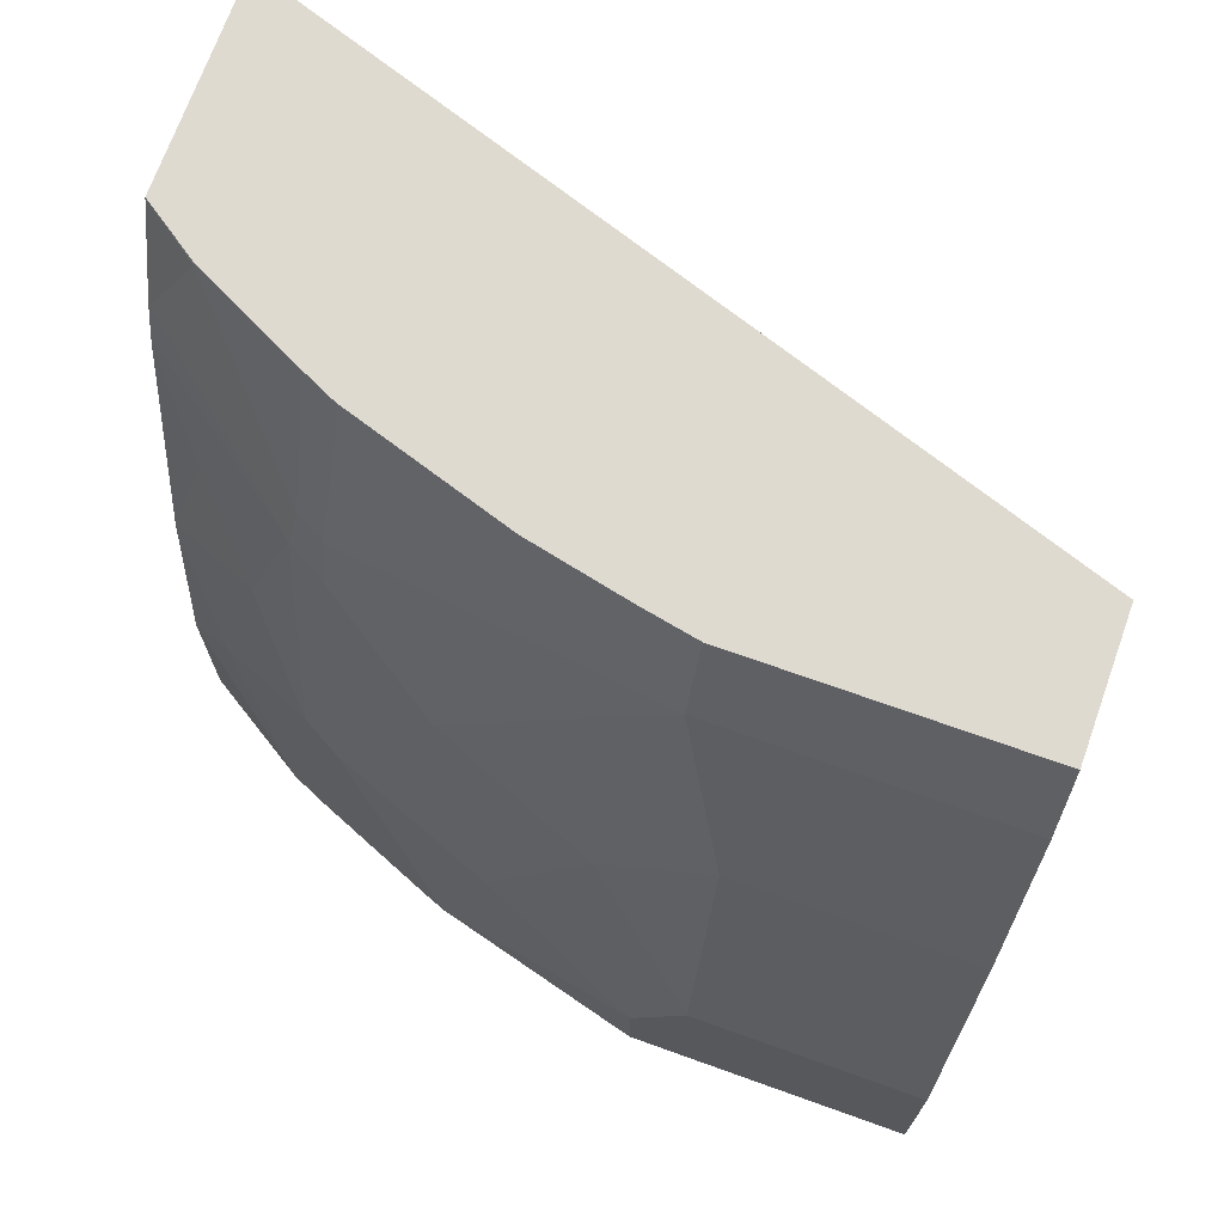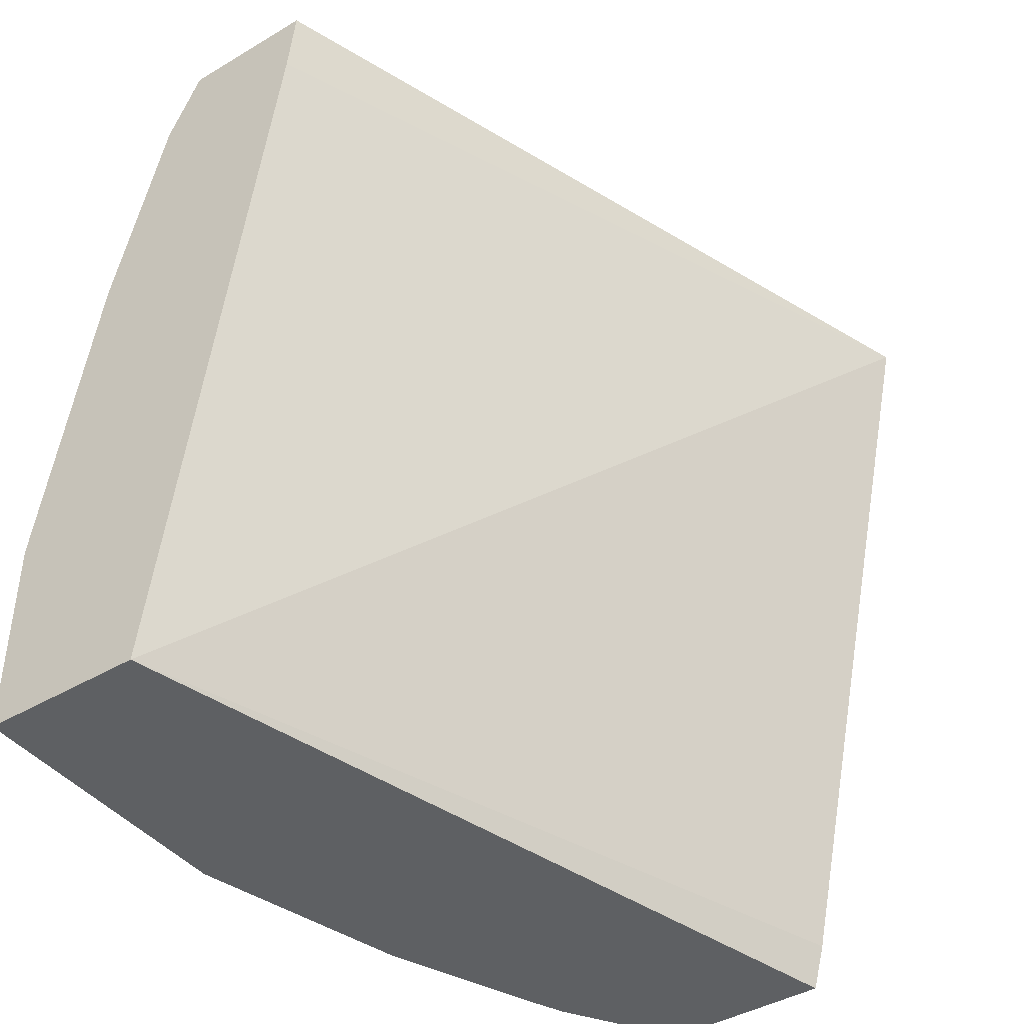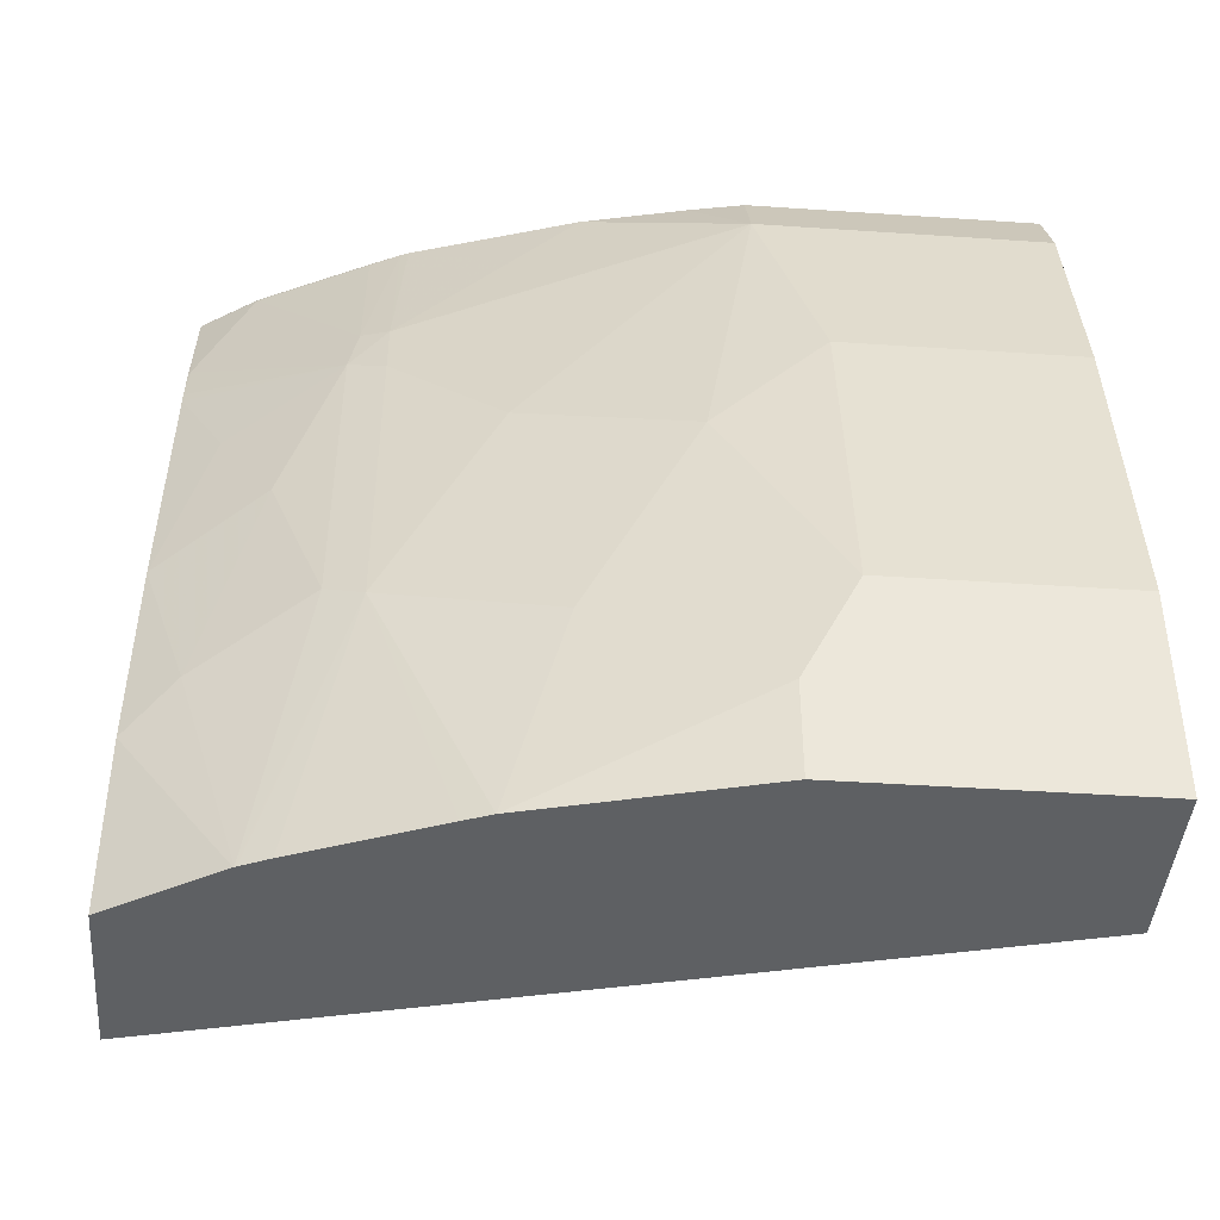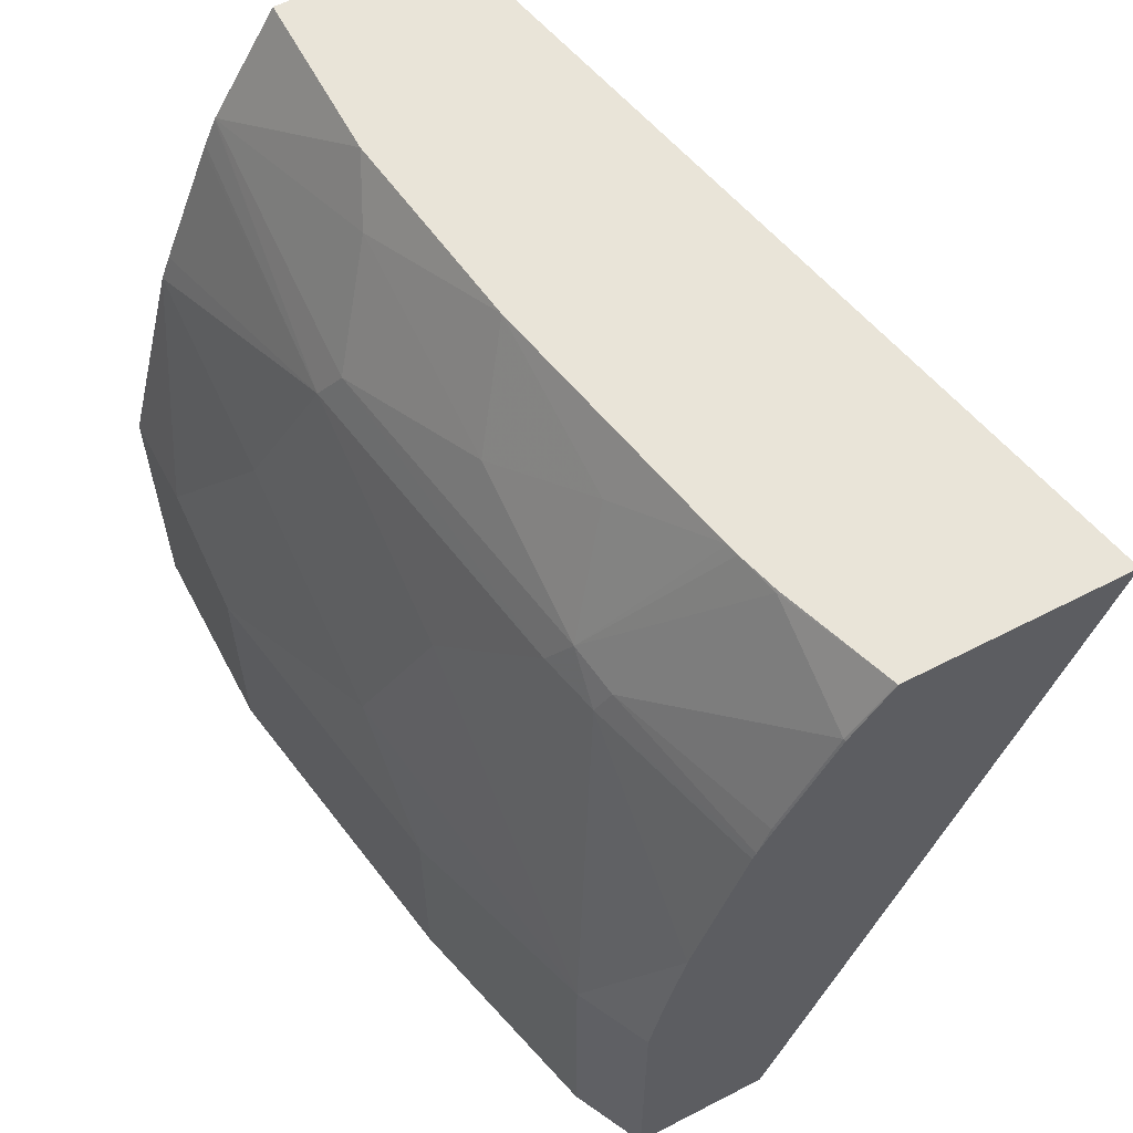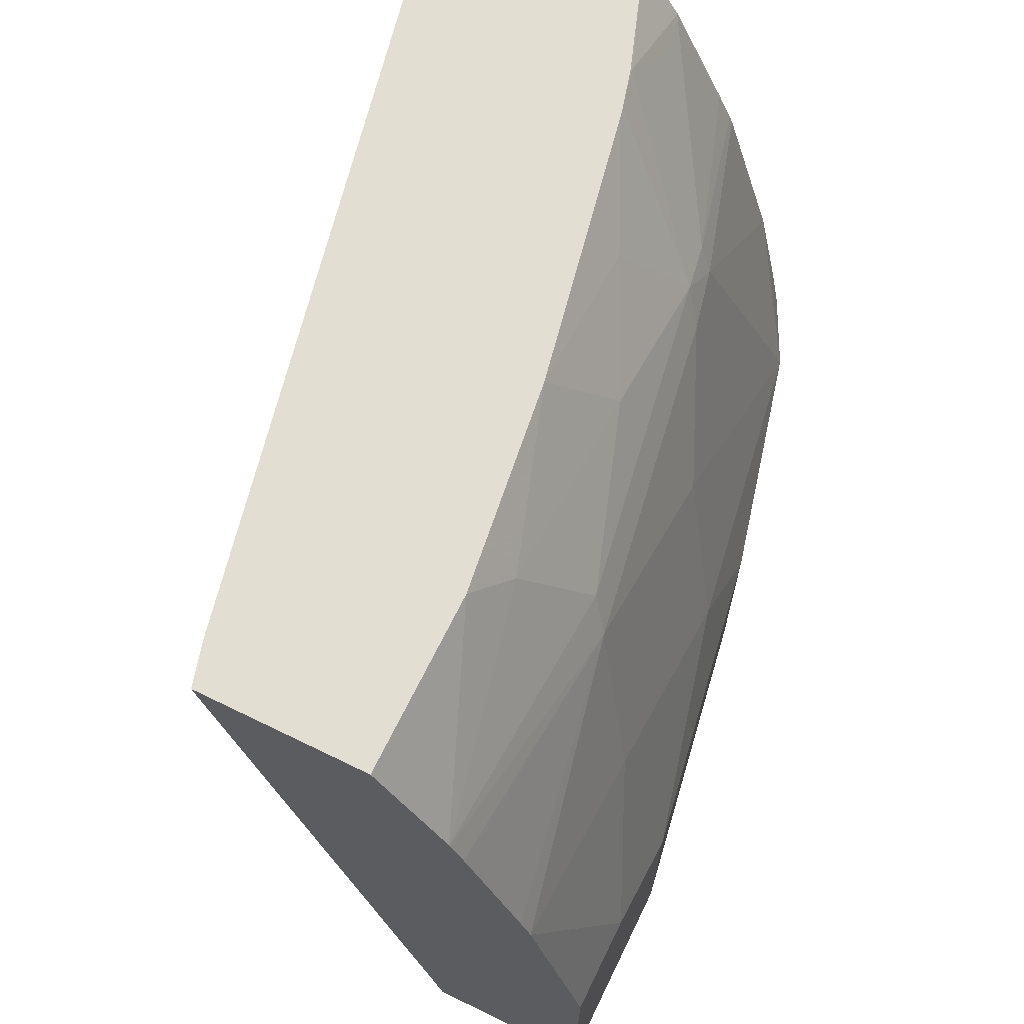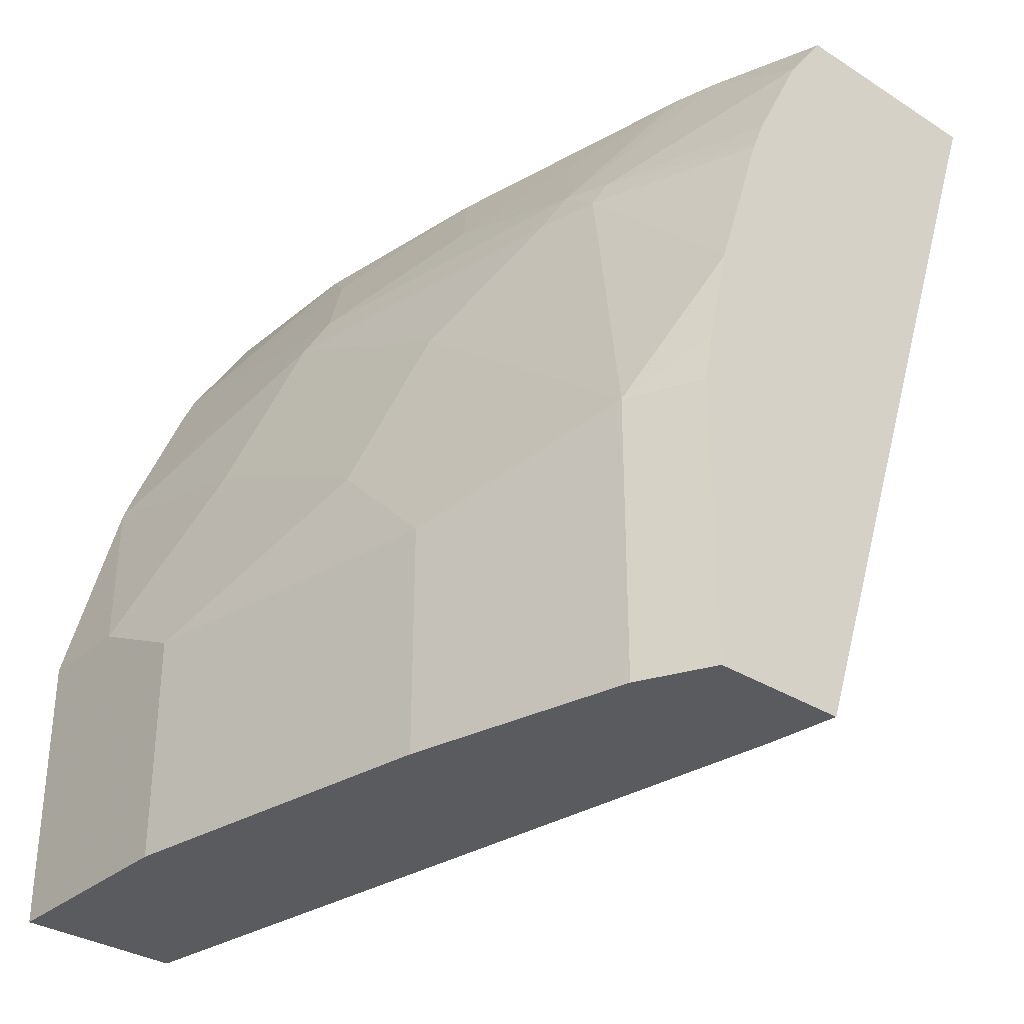
<metadata>
{"format":"obj","ext":"obj","renderer":"f3d","projection":"perspective","resolution":1024,"background":"white","views":[{"elev":70.9,"azim":-70.3,"up":"+Z"},{"elev":-42.4,"azim":35.3,"up":"+Z"},{"elev":-42.6,"azim":-94.6,"up":"+Z"},{"elev":60.0,"azim":-27.8,"up":"+Y"},{"elev":67.4,"azim":-153.9,"up":"+Y"},{"elev":-32.8,"azim":-41.1,"up":"+Y"}]}
</metadata>
<code>
v -0.4332 -0.004358 0.1246
v -0.3334 0.2881 0.1246
v -0.4828 -0.004358 0.1246
v -0.4361 -0.004358 0.0991
v -0.4116 0.2881 0.1246
v -0.4757 -0.004358 -0.1736
v -0.395 0.2881 -0.1571
v -0.4828 0.09911 0.1246
v -0.4941 -0.004358 0.102
v -0.4119 0.2881 0.1237
v -0.4262 0.2676 0.1239
v -0.4259 0.2673 0.1246
v -0.5351 -0.004358 -0.1736
v -0.3995 0.2881 -0.1736
v -0.4788 0.1189 0.1246
v -0.4955 0.09911 0.0991
v -0.4955 -0.004358 0.0991
v -0.4258 0.2881 0.08369
v -0.4262 0.2874 0.08421
v -0.446 0.2279 0.1239
v -0.4457 0.2276 0.1246
v -0.4295 0.2709 0.1057
v -0.4658 0.2279 0.06439
v -0.5351 0.09911 -0.1736
v -0.5351 -0.004358 -0.09907
v -0.4605 0.2881 -0.1736
v -0.4744 0.1388 0.1246
v -0.5153 0.0793 0.01982
v -0.4707 0.1553 0.1246
v -0.4707 0.1784 0.1016
v -0.4707 0.218 0.06194
v -0.4757 0.218 0.03964
v -0.4955 0.1784 -3.14e-06
v -0.5153 0.1189 -0.01982
v -0.5153 -0.004358 0.01982
v -0.4298 0.2881 0.06912
v -0.4691 0.2312 0.04623
v -0.4507 0.2171 0.1246
v -0.5143 0.1784 -0.1736
v -0.5351 0.09911 -0.1387
v -0.5351 0.0793 -0.09907
v -0.4855 0.248 -0.1736
v -0.4605 0.2881 -0.1097
v -0.4518 0.2143 0.1246
v -0.4889 0.2312 -0.07266
v -0.4955 0.218 -0.07925
v -0.4955 0.1982 -0.03961
v -0.5153 0.1388 -0.05943
v -0.4308 0.2881 0.06477
v -0.4493 0.2709 0.02641
v -0.4691 0.251 -0.01323
v -0.5105 0.1879 -0.1736
v -0.5153 0.1585 -0.09907
v -0.4856 0.2477 -0.1736
v -0.4856 0.2477 -0.1734
v -0.4691 0.2709 -0.09248
v -0.4506 0.2881 -0.0343
v -0.4859 0.2471 -0.1736
v -0.4904 0.2372 -0.1736
v -0.4912 0.2352 -0.1736
f 25 35 28
f 25 28 41
f 26 42 43
f 28 34 41
f 29 44 30
f 31 37 32
f 31 44 38
f 32 37 45
f 32 45 46
f 24 40 39
f 32 46 47
f 30 44 31
f 23 31 38
f 16 34 28
f 20 23 38
f 20 38 21
f 19 23 22
f 19 37 23
f 19 36 37
f 18 36 19
f 16 33 34
f 16 32 33
f 16 31 32
f 16 30 31
f 16 29 30
f 32 47 33
f 23 37 31
f 33 47 48
f 45 51 56
f 34 48 41
f 16 27 29
f 54 58 55
f 51 57 56
f 50 57 51
f 49 57 50
f 46 60 52
f 46 59 60
f 46 58 59
f 46 55 58
f 46 48 47
f 46 53 48
f 45 55 46
f 33 48 34
f 45 56 55
f 43 55 56
f 42 55 43
f 42 54 55
f 40 48 53
f 40 41 48
f 39 46 52
f 39 53 46
f 39 40 53
f 37 51 45
f 37 50 51
f 37 49 50
f 36 49 37
f 43 56 57
f 16 35 17
f 15 27 16
f 1 9 17
f 2 49 36
f 2 57 49
f 2 43 57
f 2 26 43
f 2 14 26
f 2 6 7
f 2 4 6
f 1 4 2
f 1 6 4
f 1 13 6
f 1 25 13
f 1 35 25
f 1 17 35
f 1 3 9
f 1 8 3
f 1 15 8
f 1 27 15
f 1 29 27
f 1 44 29
f 1 38 44
f 1 21 38
f 1 12 21
f 1 5 12
f 1 2 5
f 16 28 35
f 2 36 18
f 2 18 10
f 2 7 14
f 3 8 9
f 13 40 24
f 13 41 40
f 13 25 41
f 11 23 20
f 11 22 23
f 11 19 22
f 11 21 12
f 2 10 5
f 10 19 11
f 10 18 19
f 9 16 17
f 8 16 9
f 8 15 16
f 11 20 21
f 6 26 14
f 6 14 7
f 5 10 11
f 5 11 12
f 6 13 24
f 6 24 39
f 6 52 60
f 6 39 52
f 6 60 59
f 6 59 58
f 6 58 54
f 6 54 42
f 6 42 26

</code>
